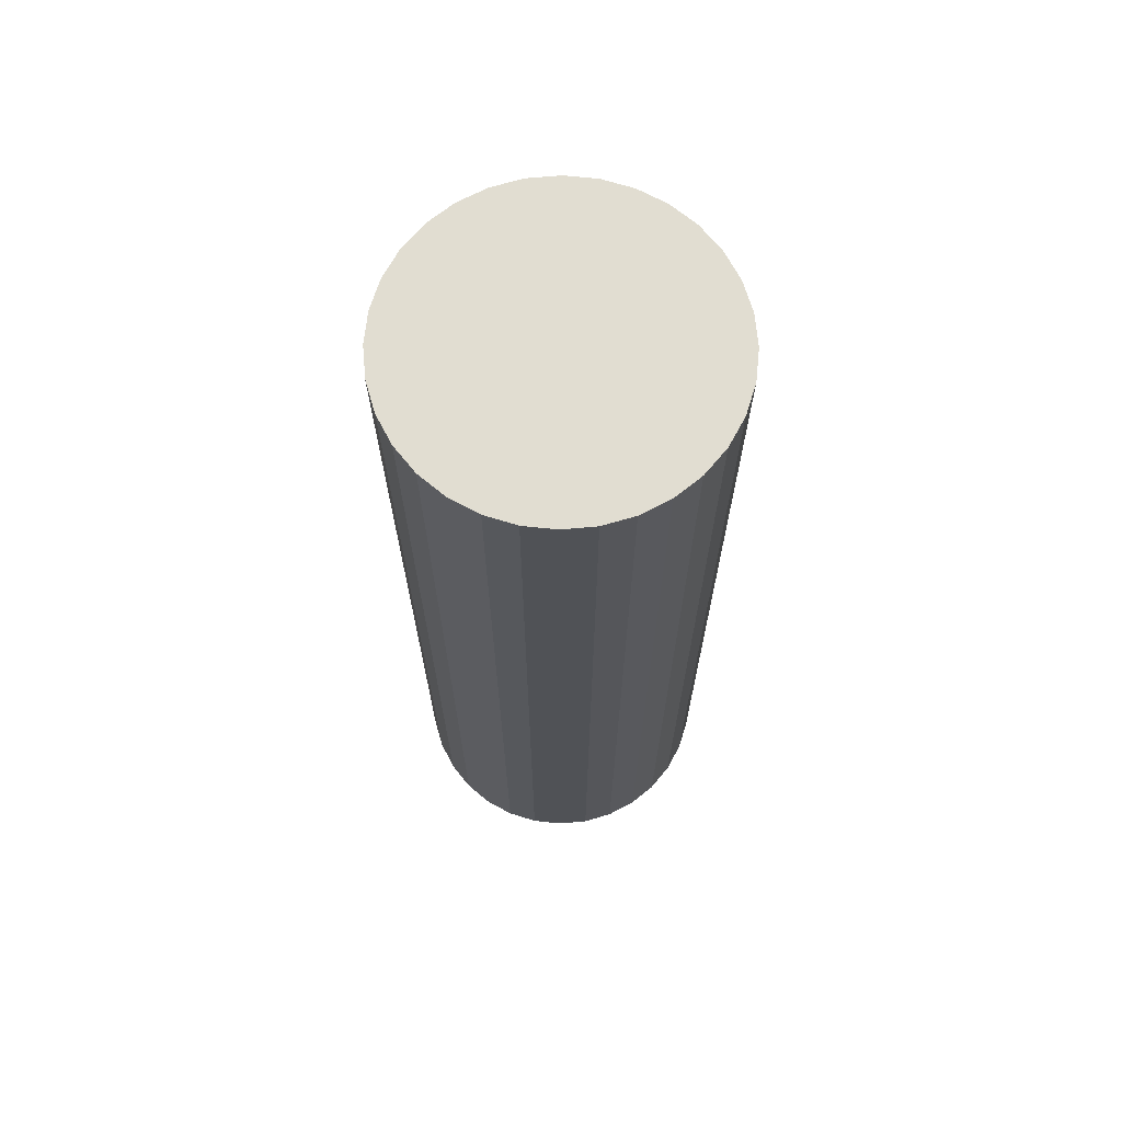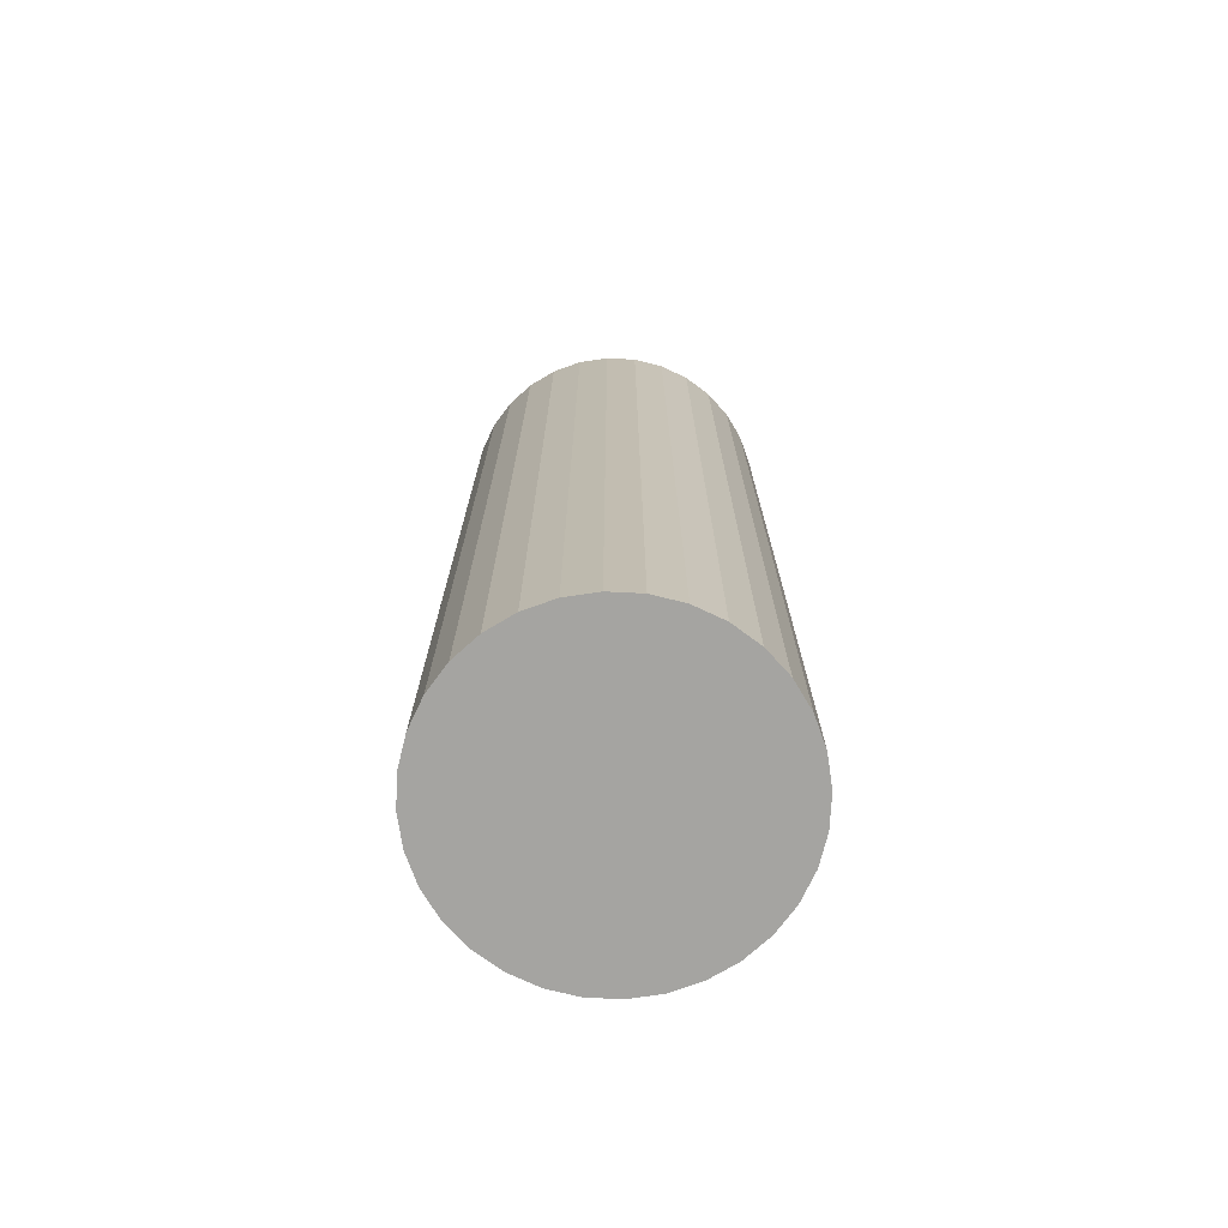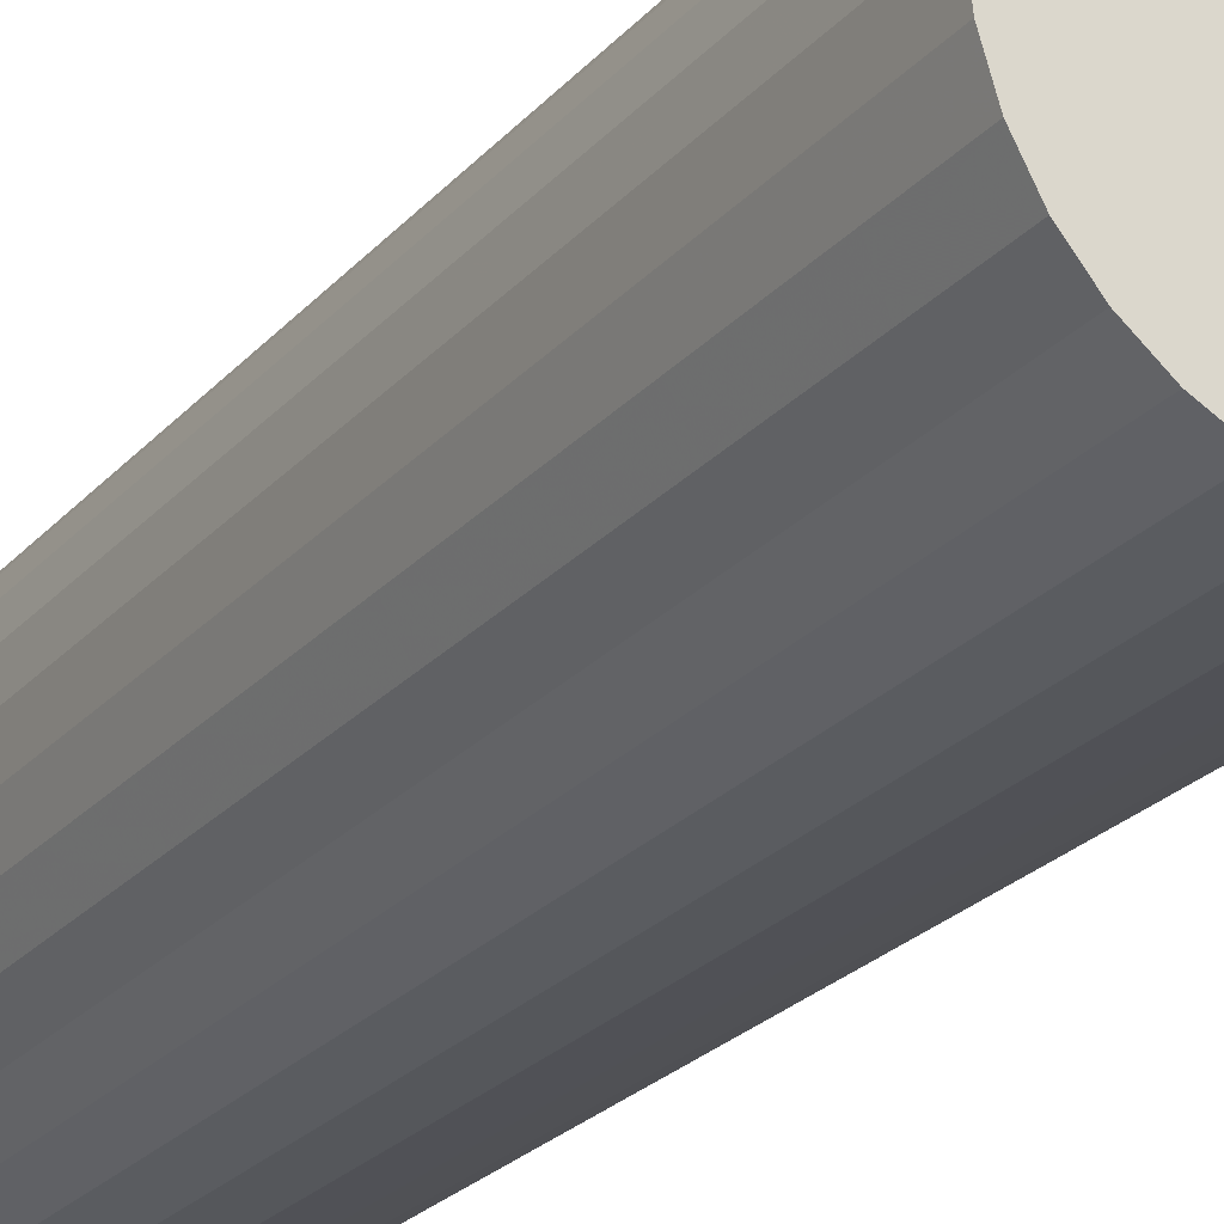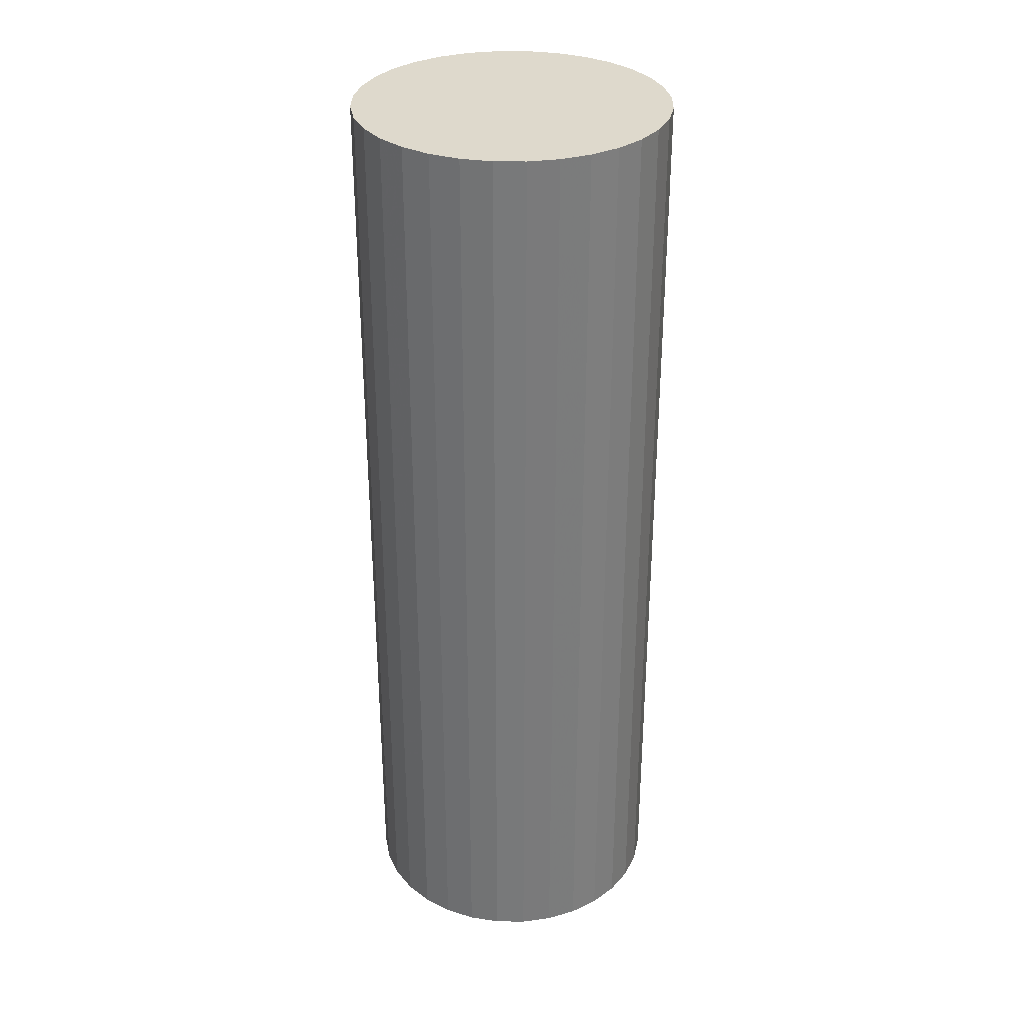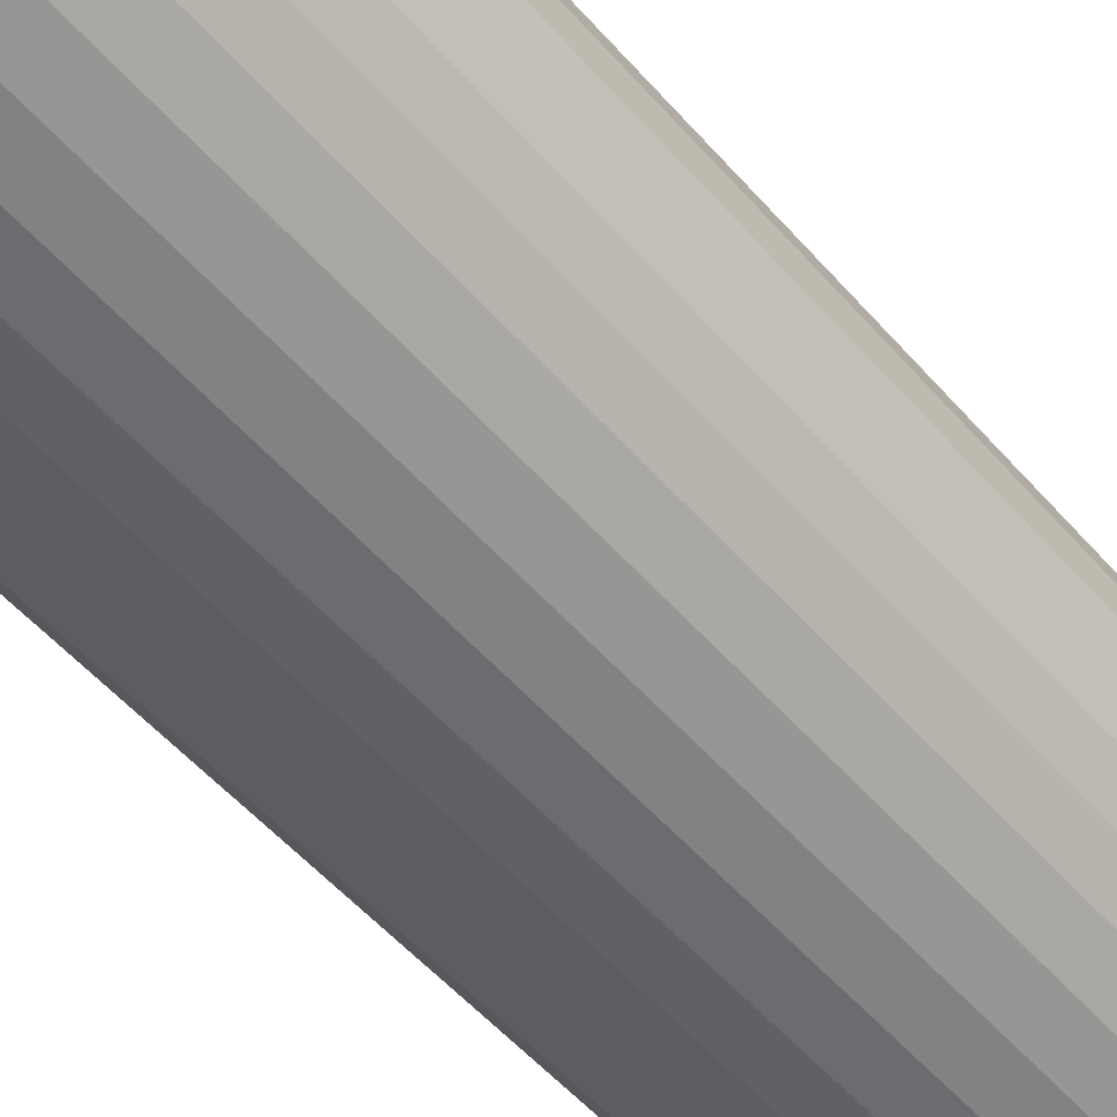
<metadata>
{"format":"obj","ext":"obj","renderer":"f3d","projection":"perspective","resolution":1024,"background":"white","views":[{"elev":68.8,"azim":11.7,"up":"+Z"},{"elev":-73.4,"azim":-19.7,"up":"+Z"},{"elev":-23.8,"azim":-30.0,"up":"+Y"},{"elev":32.2,"azim":130.1,"up":"+Z"},{"elev":-49.9,"azim":-141.4,"up":"+Y"}]}
</metadata>
<code>
v -3690 -9549 -102
v -3700 -9550 -102
v -3700 -9550 -42
v -3690 -9549 -42
v -3681 -9546 -102
v -3700 -9550 18
v -3681 -9546 -42
v -3672 -9542 -102
v -3690 -9549 18
v -3700 -9550 78
v -3672 -9542 -42
v -3665 -9535 -102
v -3681 -9546 18
v -3690 -9549 78
v -3700 -9550 138
v -3665 -9535 -42
v -3658 -9528 -102
v -3672 -9542 18
v -3681 -9546 78
v -3690 -9549 138
v -3700 -9550 198
v -3690 -9549 198
v -3681 -9546 138
v -3681 -9546 198
v -3672 -9542 78
v -3672 -9542 138
v -3672 -9542 198
v -3665 -9535 18
v -3665 -9535 78
v -3665 -9535 138
v -3665 -9535 198
v -3658 -9528 -42
v -3654 -9519 -102
v -3658 -9528 18
v -3654 -9519 -42
v -3651 -9510 -102
v -3658 -9528 78
v -3654 -9519 18
v -3651 -9510 -42
v -3650 -9500 -102
v -3650 -9500 -42
v -3651 -9510 18
v -3650 -9500 18
v -3654 -9519 78
v -3651 -9510 78
v -3650 -9500 78
v -3658 -9528 138
v -3658 -9528 198
v -3654 -9519 138
v -3654 -9519 198
v -3651 -9510 138
v -3651 -9510 198
v -3650 -9500 138
v -3650 -9500 198
v -3651 -9490 -102
v -3651 -9490 -42
v -3654 -9481 -102
v -3654 -9481 -42
v -3658 -9472 -102
v -3651 -9490 18
v -3658 -9472 -42
v -3665 -9465 -102
v -3654 -9481 18
v -3651 -9490 78
v -3665 -9465 -42
v -3672 -9458 -102
v -3658 -9472 18
v -3654 -9481 78
v -3651 -9490 138
v -3651 -9490 198
v -3654 -9481 138
v -3654 -9481 198
v -3658 -9472 78
v -3658 -9472 138
v -3658 -9472 198
v -3665 -9465 18
v -3665 -9465 78
v -3665 -9465 138
v -3665 -9465 198
v -3672 -9458 -42
v -3681 -9454 -102
v -3672 -9458 18
v -3681 -9454 -42
v -3690 -9451 -102
v -3672 -9458 78
v -3681 -9454 18
v -3690 -9451 -42
v -3700 -9450 -102
v -3672 -9458 138
v -3672 -9458 198
v -3700 -9450 -42
v -3710 -9451 -102
v -3681 -9454 138
v -3681 -9454 198
v -3681 -9454 78
v -3690 -9451 138
v -3690 -9451 198
v -3690 -9451 78
v -3690 -9451 18
v -3700 -9450 18
v -3700 -9450 78
v -3700 -9450 138
v -3700 -9450 198
v -3710 -9451 -42
v -3719 -9454 -102
v -3710 -9451 18
v -3719 -9454 -42
v -3728 -9458 -102
v -3710 -9451 78
v -3719 -9454 18
v -3728 -9458 -42
v -3735 -9465 -102
v -3710 -9451 138
v -3710 -9451 198
v -3735 -9465 -42
v -3742 -9472 -102
v -3719 -9454 138
v -3719 -9454 198
v -3719 -9454 78
v -3728 -9458 138
v -3728 -9458 198
v -3728 -9458 78
v -3728 -9458 18
v -3735 -9465 18
v -3735 -9465 78
v -3735 -9465 138
v -3735 -9465 198
v -3742 -9472 -42
v -3746 -9481 -102
v -3742 -9472 18
v -3746 -9481 -42
v -3749 -9490 -102
v -3742 -9472 78
v -3746 -9481 18
v -3749 -9490 -42
v -3750 -9500 -102
v -3742 -9472 138
v -3742 -9472 198
v -3750 -9500 -42
v -3749 -9510 -102
v -3746 -9481 138
v -3746 -9481 198
v -3746 -9481 78
v -3749 -9490 138
v -3749 -9490 198
v -3749 -9490 78
v -3749 -9490 18
v -3750 -9500 18
v -3750 -9500 78
v -3750 -9500 138
v -3750 -9500 198
v -3749 -9510 -42
v -3746 -9519 -102
v -3749 -9510 18
v -3746 -9519 -42
v -3742 -9528 -102
v -3749 -9510 78
v -3746 -9519 18
v -3742 -9528 -42
v -3735 -9535 -102
v -3749 -9510 138
v -3749 -9510 198
v -3735 -9535 -42
v -3728 -9542 -102
v -3746 -9519 138
v -3746 -9519 198
v -3746 -9519 78
v -3742 -9528 138
v -3742 -9528 198
v -3742 -9528 78
v -3742 -9528 18
v -3735 -9535 18
v -3735 -9535 78
v -3735 -9535 138
v -3735 -9535 198
v -3728 -9542 -42
v -3719 -9546 -102
v -3728 -9542 18
v -3719 -9546 -42
v -3710 -9549 -102
v -3728 -9542 78
v -3719 -9546 18
v -3710 -9549 -42
v -3710 -9549 18
v -3719 -9546 78
v -3710 -9549 78
v -3728 -9542 138
v -3728 -9542 198
v -3719 -9546 138
v -3719 -9546 198
v -3710 -9549 138
v -3710 -9549 198
v -3675 -9505 198
v -3675 -9500 198
v -3677 -9510 198
v -3675 -9495 198
v -3679 -9514 198
v -3677 -9490 198
v -3682 -9518 198
v -3679 -9486 198
v -3686 -9521 198
v -3682 -9482 198
v -3690 -9523 198
v -3686 -9479 198
v -3695 -9525 198
v -3690 -9477 198
v -3700 -9525 198
v -3695 -9475 198
v -3705 -9525 198
v -3700 -9475 198
v -3710 -9523 198
v -3705 -9475 198
v -3714 -9521 198
v -3710 -9477 198
v -3718 -9518 198
v -3714 -9479 198
v -3721 -9514 198
v -3718 -9482 198
v -3723 -9510 198
v -3721 -9486 198
v -3725 -9505 198
v -3723 -9490 198
v -3725 -9500 198
v -3725 -9495 198
v -3700 -9500 198
v -3675 -9500 -102
v -3675 -9495 -102
v -3675 -9505 -102
v -3677 -9490 -102
v -3677 -9510 -102
v -3679 -9486 -102
v -3679 -9514 -102
v -3682 -9482 -102
v -3682 -9518 -102
v -3686 -9479 -102
v -3686 -9521 -102
v -3690 -9477 -102
v -3690 -9523 -102
v -3695 -9475 -102
v -3695 -9525 -102
v -3700 -9475 -102
v -3700 -9525 -102
v -3705 -9475 -102
v -3705 -9525 -102
v -3710 -9477 -102
v -3710 -9523 -102
v -3714 -9479 -102
v -3714 -9521 -102
v -3718 -9482 -102
v -3718 -9518 -102
v -3721 -9486 -102
v -3721 -9514 -102
v -3723 -9490 -102
v -3723 -9510 -102
v -3725 -9495 -102
v -3725 -9505 -102
v -3725 -9500 -102
v -3700 -9500 -102
f 3 2 1
f 4 3 1
f 4 1 5
f 6 3 4
f 7 4 5
f 7 5 8
f 9 6 4
f 9 4 7
f 10 6 9
f 11 7 8
f 11 8 12
f 13 9 7
f 13 7 11
f 14 10 9
f 14 9 13
f 15 10 14
f 16 11 12
f 16 12 17
f 18 13 11
f 18 11 16
f 19 14 13
f 19 13 18
f 20 15 14
f 20 14 19
f 21 15 20
f 22 21 20
f 22 20 23
f 23 20 19
f 24 22 23
f 25 19 18
f 23 19 25
f 24 23 26
f 26 23 25
f 27 24 26
f 25 18 28
f 28 18 16
f 26 25 29
f 29 25 28
f 27 26 30
f 30 26 29
f 31 27 30
f 28 16 32
f 32 16 17
f 32 17 33
f 29 28 34
f 34 28 32
f 35 32 33
f 34 32 35
f 35 33 36
f 37 29 34
f 30 29 37
f 38 34 35
f 37 34 38
f 39 35 36
f 38 35 39
f 39 36 40
f 41 39 40
f 42 39 41
f 42 38 39
f 43 42 41
f 44 38 42
f 44 37 38
f 45 42 43
f 45 44 42
f 46 45 43
f 47 37 44
f 47 30 37
f 31 30 47
f 48 31 47
f 49 47 44
f 48 47 49
f 49 44 45
f 50 48 49
f 51 49 45
f 50 49 51
f 51 45 46
f 52 50 51
f 53 51 46
f 52 51 53
f 54 52 53
f 41 40 55
f 56 41 55
f 56 55 57
f 43 41 56
f 58 56 57
f 58 57 59
f 60 43 56
f 60 56 58
f 46 43 60
f 61 58 59
f 61 59 62
f 63 60 58
f 63 58 61
f 64 46 60
f 64 60 63
f 53 46 64
f 65 61 62
f 65 62 66
f 67 63 61
f 67 61 65
f 68 64 63
f 68 63 67
f 69 53 64
f 69 64 68
f 54 53 69
f 70 54 69
f 70 69 71
f 71 69 68
f 72 70 71
f 73 68 67
f 71 68 73
f 72 71 74
f 74 71 73
f 75 72 74
f 73 67 76
f 76 67 65
f 74 73 77
f 77 73 76
f 75 74 78
f 78 74 77
f 79 75 78
f 76 65 80
f 80 65 66
f 80 66 81
f 77 76 82
f 82 76 80
f 83 80 81
f 82 80 83
f 83 81 84
f 85 77 82
f 78 77 85
f 86 82 83
f 85 82 86
f 87 83 84
f 86 83 87
f 87 84 88
f 89 78 85
f 79 78 89
f 90 79 89
f 91 87 88
f 91 88 92
f 90 89 93
f 94 90 93
f 89 85 95
f 93 89 95
f 95 85 86
f 94 93 96
f 97 94 96
f 93 95 98
f 96 93 98
f 95 86 99
f 98 95 99
f 99 86 87
f 99 87 91
f 98 99 100
f 100 99 91
f 96 98 101
f 101 98 100
f 97 96 102
f 102 96 101
f 103 97 102
f 100 91 104
f 104 91 92
f 104 92 105
f 101 100 106
f 106 100 104
f 107 104 105
f 106 104 107
f 107 105 108
f 109 101 106
f 102 101 109
f 110 106 107
f 109 106 110
f 111 107 108
f 110 107 111
f 111 108 112
f 113 102 109
f 103 102 113
f 114 103 113
f 115 111 112
f 115 112 116
f 114 113 117
f 118 114 117
f 113 109 119
f 117 113 119
f 119 109 110
f 118 117 120
f 121 118 120
f 117 119 122
f 120 117 122
f 119 110 123
f 122 119 123
f 123 110 111
f 123 111 115
f 122 123 124
f 124 123 115
f 120 122 125
f 125 122 124
f 121 120 126
f 126 120 125
f 127 121 126
f 124 115 128
f 128 115 116
f 128 116 129
f 125 124 130
f 130 124 128
f 131 128 129
f 130 128 131
f 131 129 132
f 133 125 130
f 126 125 133
f 134 130 131
f 133 130 134
f 135 131 132
f 134 131 135
f 135 132 136
f 137 126 133
f 127 126 137
f 138 127 137
f 139 135 136
f 139 136 140
f 138 137 141
f 142 138 141
f 137 133 143
f 141 137 143
f 143 133 134
f 142 141 144
f 145 142 144
f 141 143 146
f 144 141 146
f 143 134 147
f 146 143 147
f 147 134 135
f 147 135 139
f 146 147 148
f 148 147 139
f 144 146 149
f 149 146 148
f 145 144 150
f 150 144 149
f 151 145 150
f 148 139 152
f 152 139 140
f 152 140 153
f 149 148 154
f 154 148 152
f 155 152 153
f 154 152 155
f 155 153 156
f 157 149 154
f 150 149 157
f 158 154 155
f 157 154 158
f 159 155 156
f 158 155 159
f 159 156 160
f 161 150 157
f 151 150 161
f 162 151 161
f 163 159 160
f 163 160 164
f 162 161 165
f 166 162 165
f 161 157 167
f 165 161 167
f 167 157 158
f 166 165 168
f 169 166 168
f 165 167 170
f 168 165 170
f 167 158 171
f 170 167 171
f 171 158 159
f 171 159 163
f 170 171 172
f 172 171 163
f 168 170 173
f 173 170 172
f 169 168 174
f 174 168 173
f 175 169 174
f 172 163 176
f 176 163 164
f 176 164 177
f 173 172 178
f 178 172 176
f 179 176 177
f 178 176 179
f 179 177 180
f 181 173 178
f 174 173 181
f 182 178 179
f 181 178 182
f 183 179 180
f 182 179 183
f 183 180 2
f 3 183 2
f 184 183 3
f 184 182 183
f 6 184 3
f 185 182 184
f 185 181 182
f 186 184 6
f 186 185 184
f 10 186 6
f 187 181 185
f 187 174 181
f 175 174 187
f 188 175 187
f 189 187 185
f 188 187 189
f 189 185 186
f 190 188 189
f 191 189 186
f 190 189 191
f 191 186 10
f 192 190 191
f 15 191 10
f 192 191 15
f 21 192 15
f 193 52 54
f 194 193 54
f 194 54 70
f 193 195 52
f 195 50 52
f 196 194 70
f 196 70 72
f 195 197 50
f 197 48 50
f 198 196 72
f 198 72 75
f 197 199 48
f 199 31 48
f 200 198 75
f 200 75 79
f 199 201 31
f 201 27 31
f 202 200 79
f 202 79 90
f 201 203 27
f 203 24 27
f 204 202 90
f 204 90 94
f 203 205 24
f 205 22 24
f 206 204 94
f 206 94 97
f 205 207 22
f 207 21 22
f 208 206 97
f 208 97 103
f 207 209 21
f 209 192 21
f 210 208 103
f 210 103 114
f 209 211 192
f 211 190 192
f 212 210 114
f 212 114 118
f 211 213 190
f 213 188 190
f 214 212 118
f 214 118 121
f 213 215 188
f 215 175 188
f 216 214 121
f 216 121 127
f 215 217 175
f 217 169 175
f 218 216 127
f 218 127 138
f 217 219 169
f 219 166 169
f 220 218 138
f 220 138 142
f 219 221 166
f 221 162 166
f 222 220 142
f 222 142 145
f 221 223 162
f 223 151 162
f 224 145 151
f 223 224 151
f 224 222 145
f 223 221 225
f 224 223 225
f 222 224 225
f 221 219 225
f 220 222 225
f 219 217 225
f 218 220 225
f 217 215 225
f 216 218 225
f 215 213 225
f 214 216 225
f 213 211 225
f 212 214 225
f 211 209 225
f 210 212 225
f 209 207 225
f 208 210 225
f 207 205 225
f 206 208 225
f 205 203 225
f 204 206 225
f 203 201 225
f 202 204 225
f 201 199 225
f 200 202 225
f 199 197 225
f 198 200 225
f 197 195 225
f 196 198 225
f 195 193 225
f 194 196 225
f 193 194 225
f 40 36 226
f 40 226 227
f 55 40 227
f 36 228 226
f 36 33 228
f 55 227 229
f 57 55 229
f 33 230 228
f 33 17 230
f 57 229 231
f 59 57 231
f 17 232 230
f 17 12 232
f 59 231 233
f 62 59 233
f 12 234 232
f 12 8 234
f 62 233 235
f 66 62 235
f 8 236 234
f 8 5 236
f 66 235 237
f 81 66 237
f 5 238 236
f 5 1 238
f 81 237 239
f 84 81 239
f 1 240 238
f 1 2 240
f 84 239 241
f 88 84 241
f 2 242 240
f 2 180 242
f 88 241 243
f 92 88 243
f 180 244 242
f 180 177 244
f 92 243 245
f 105 92 245
f 177 246 244
f 177 164 246
f 105 245 247
f 108 105 247
f 164 248 246
f 164 160 248
f 108 247 249
f 112 108 249
f 160 250 248
f 160 156 250
f 112 249 251
f 116 112 251
f 156 252 250
f 156 153 252
f 116 251 253
f 129 116 253
f 153 254 252
f 153 140 254
f 129 253 255
f 132 129 255
f 140 256 254
f 140 136 256
f 136 132 257
f 136 257 256
f 132 255 257
f 254 256 258
f 256 257 258
f 257 255 258
f 252 254 258
f 255 253 258
f 250 252 258
f 253 251 258
f 248 250 258
f 251 249 258
f 246 248 258
f 249 247 258
f 244 246 258
f 247 245 258
f 242 244 258
f 245 243 258
f 240 242 258
f 243 241 258
f 238 240 258
f 241 239 258
f 236 238 258
f 239 237 258
f 234 236 258
f 237 235 258
f 232 234 258
f 235 233 258
f 230 232 258
f 233 231 258
f 228 230 258
f 231 229 258
f 226 228 258
f 229 227 258
f 227 226 258

</code>
